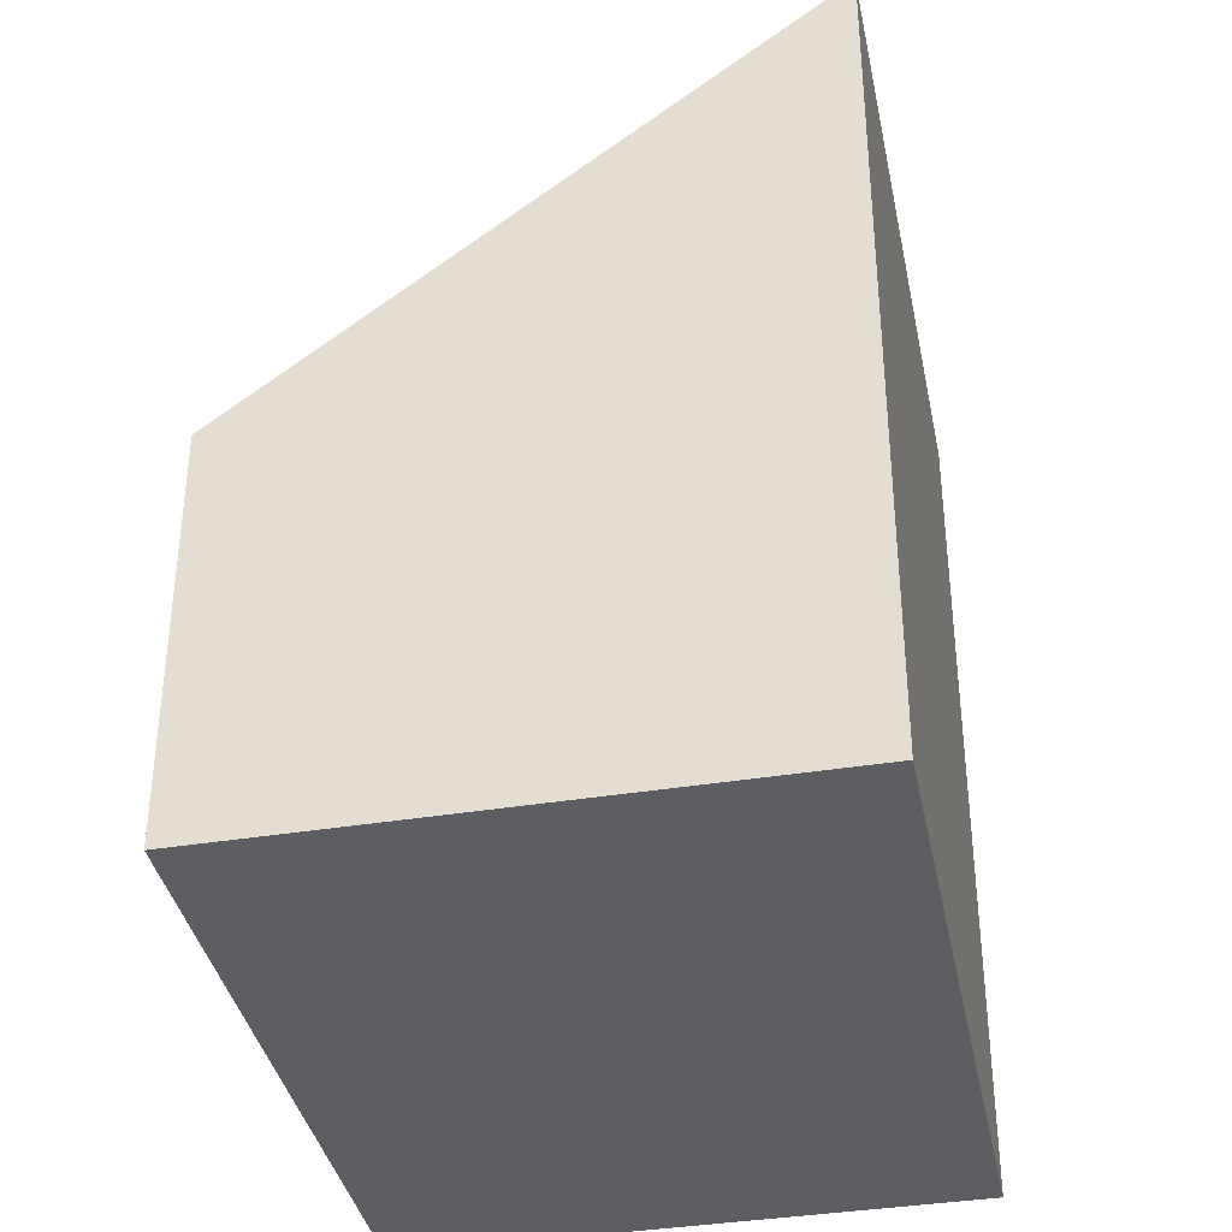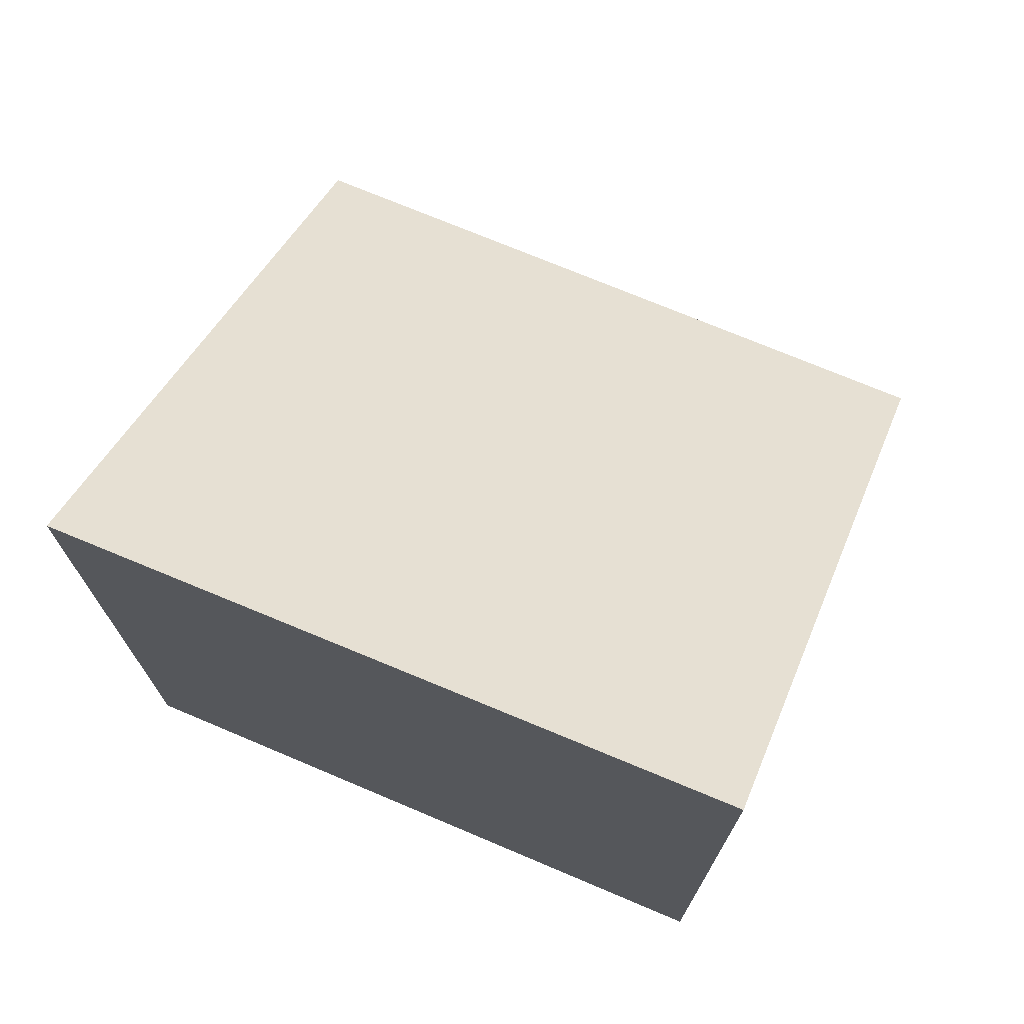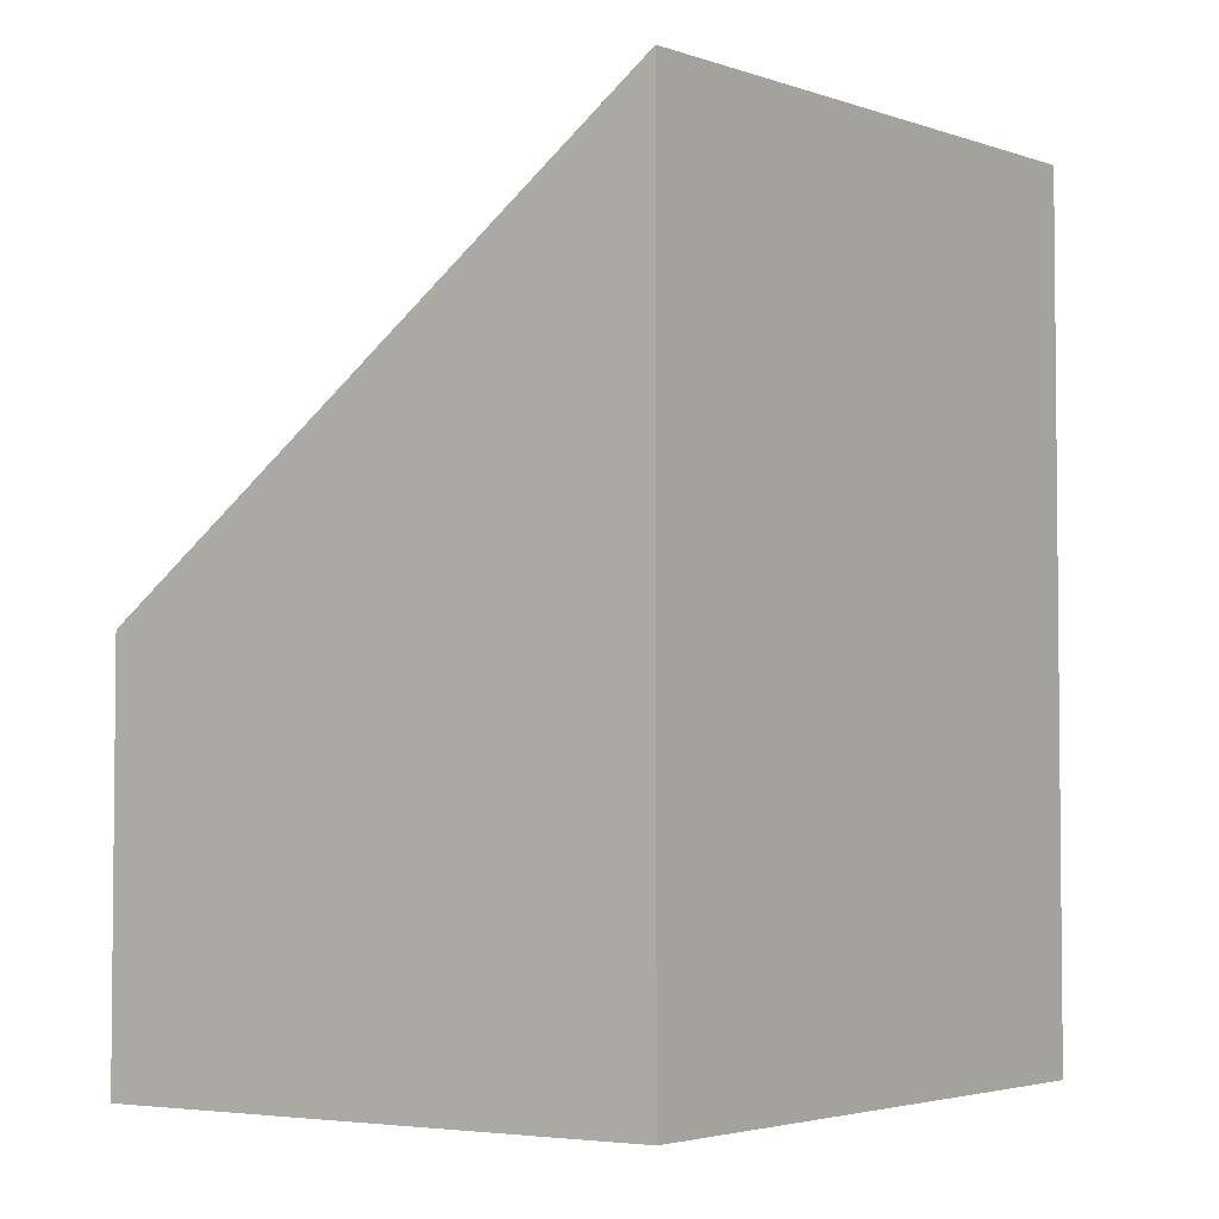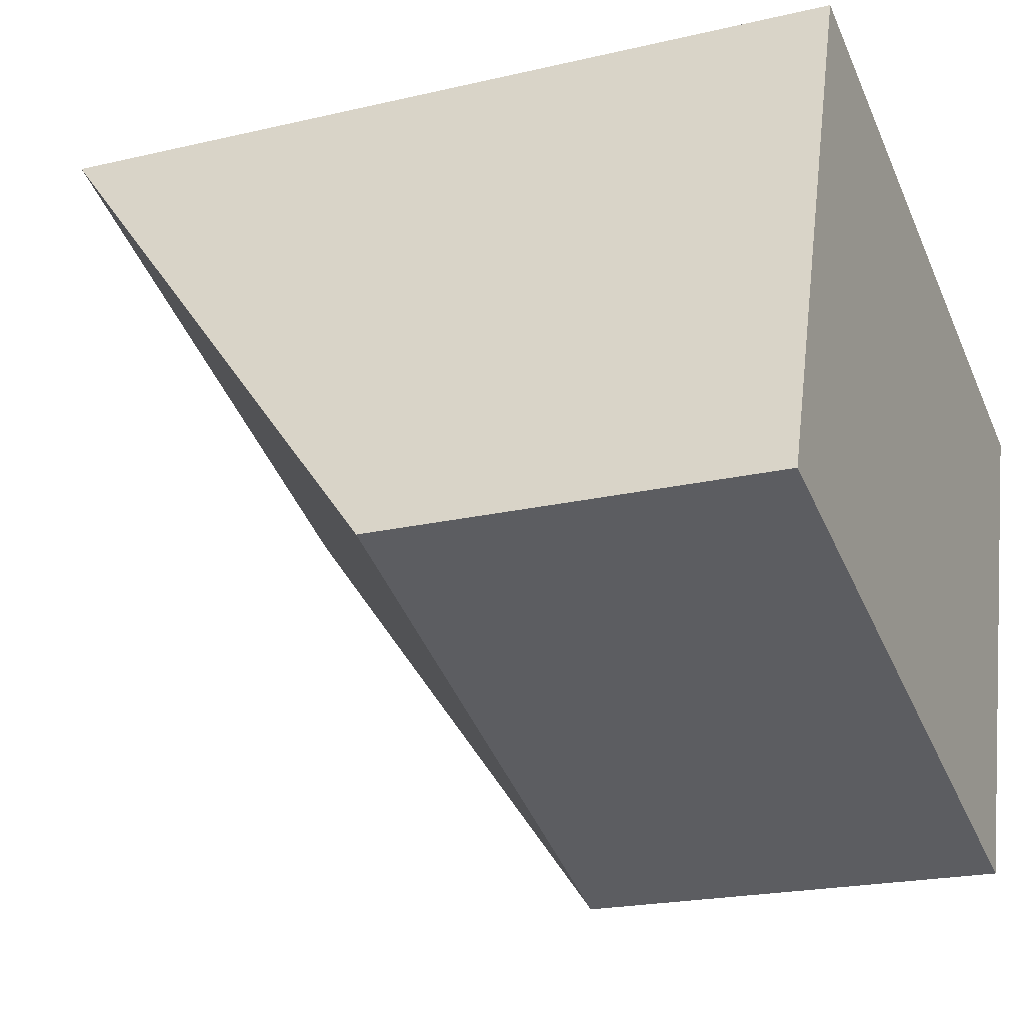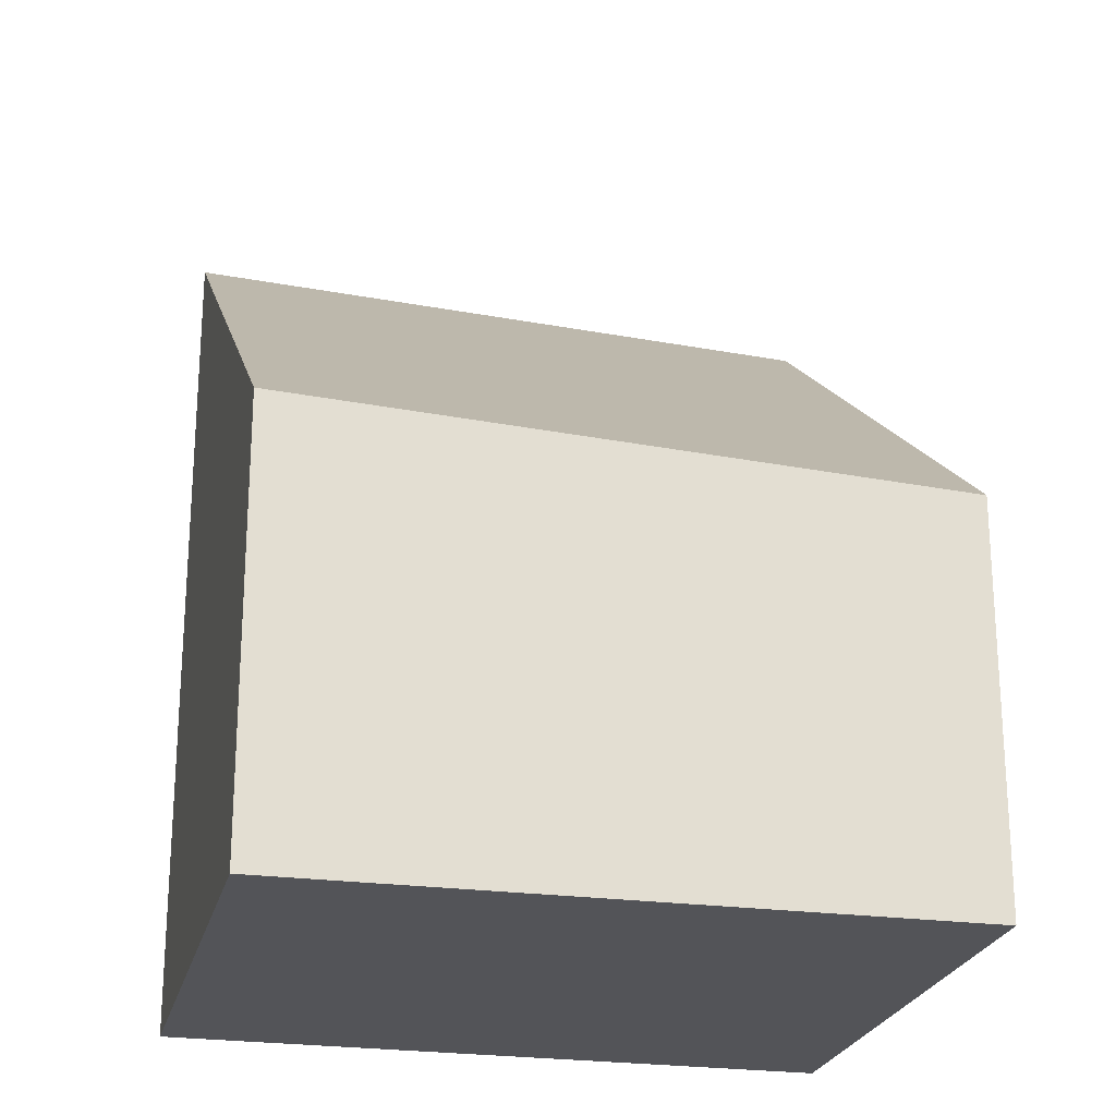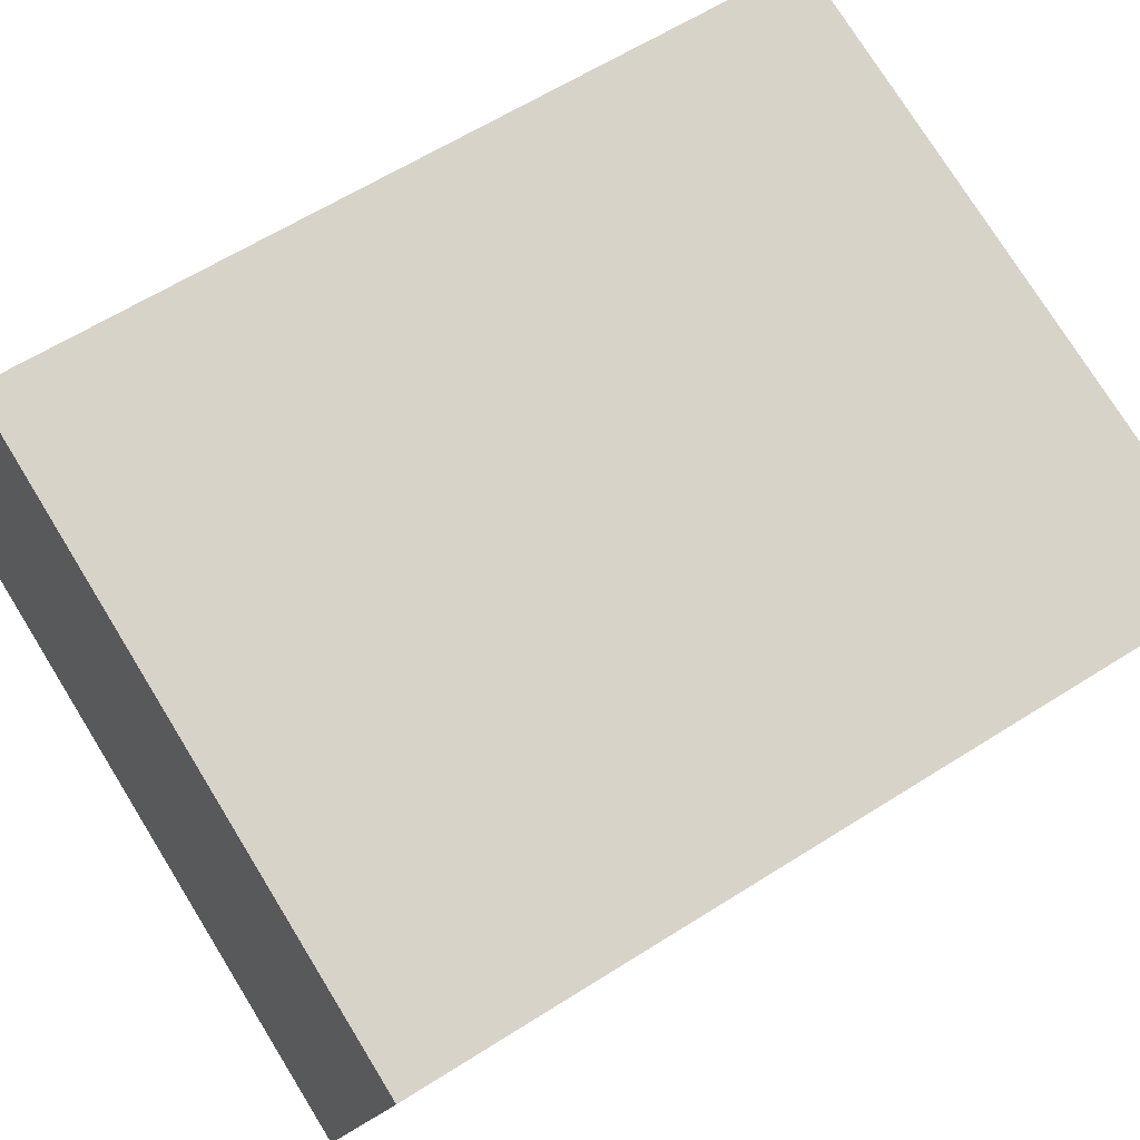
<metadata>
{"format":"obj","ext":"obj","renderer":"f3d","projection":"perspective","resolution":1024,"background":"white","views":[{"elev":-38.0,"azim":119.6,"up":"+Z"},{"elev":74.4,"azim":-138.6,"up":"+Z"},{"elev":-3.9,"azim":143.4,"up":"+Z"},{"elev":-20.7,"azim":113.2,"up":"+Y"},{"elev":-23.6,"azim":4.9,"up":"+Z"},{"elev":60.3,"azim":-123.2,"up":"+Y"}]}
</metadata>
<code>
v -1316 -1145 3.393
v -1313 -1144 3.285
v -1312 -1146 1.598
v -1315 -1147 1.728
v -1313 -1144 3.285
v -1316 -1145 3.393
v -1316 -1145 0
v -1313 -1144 -4.441e-16
v -1312 -1146 1.598
v -1313 -1144 3.285
v -1313 -1144 -4.441e-16
v -1312 -1146 2.22e-16
v -1315 -1147 1.728
v -1312 -1146 1.598
v -1312 -1146 2.22e-16
v -1315 -1147 0
v -1316 -1145 3.393
v -1315 -1147 1.728
v -1315 -1147 0
v -1316 -1145 0
v -1316 -1145 0
v -1313 -1144 0
v -1312 -1146 0
v -1315 -1147 0
f 2 3 4 1
f 6 7 8 5
f 10 11 12 9
f 14 15 16 13
f 18 19 20 17
f 22 23 24 21

</code>
